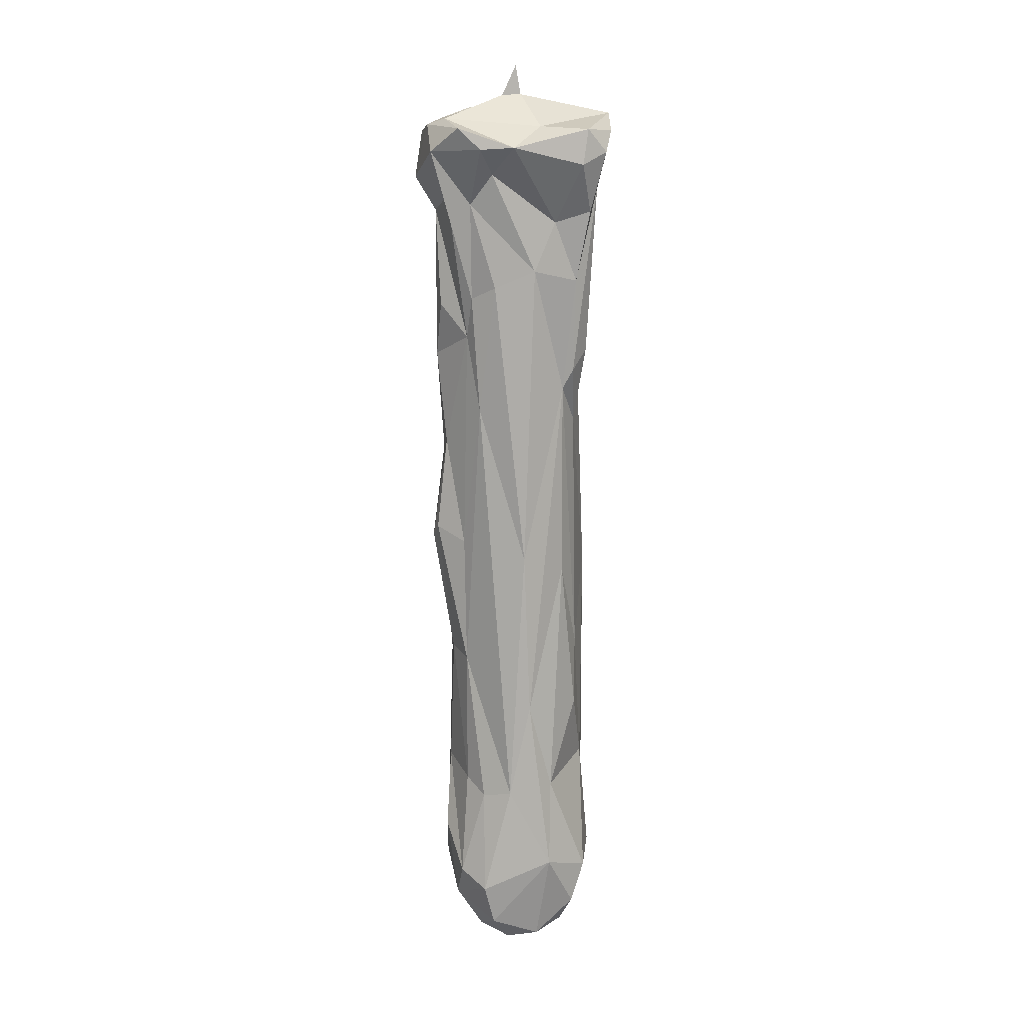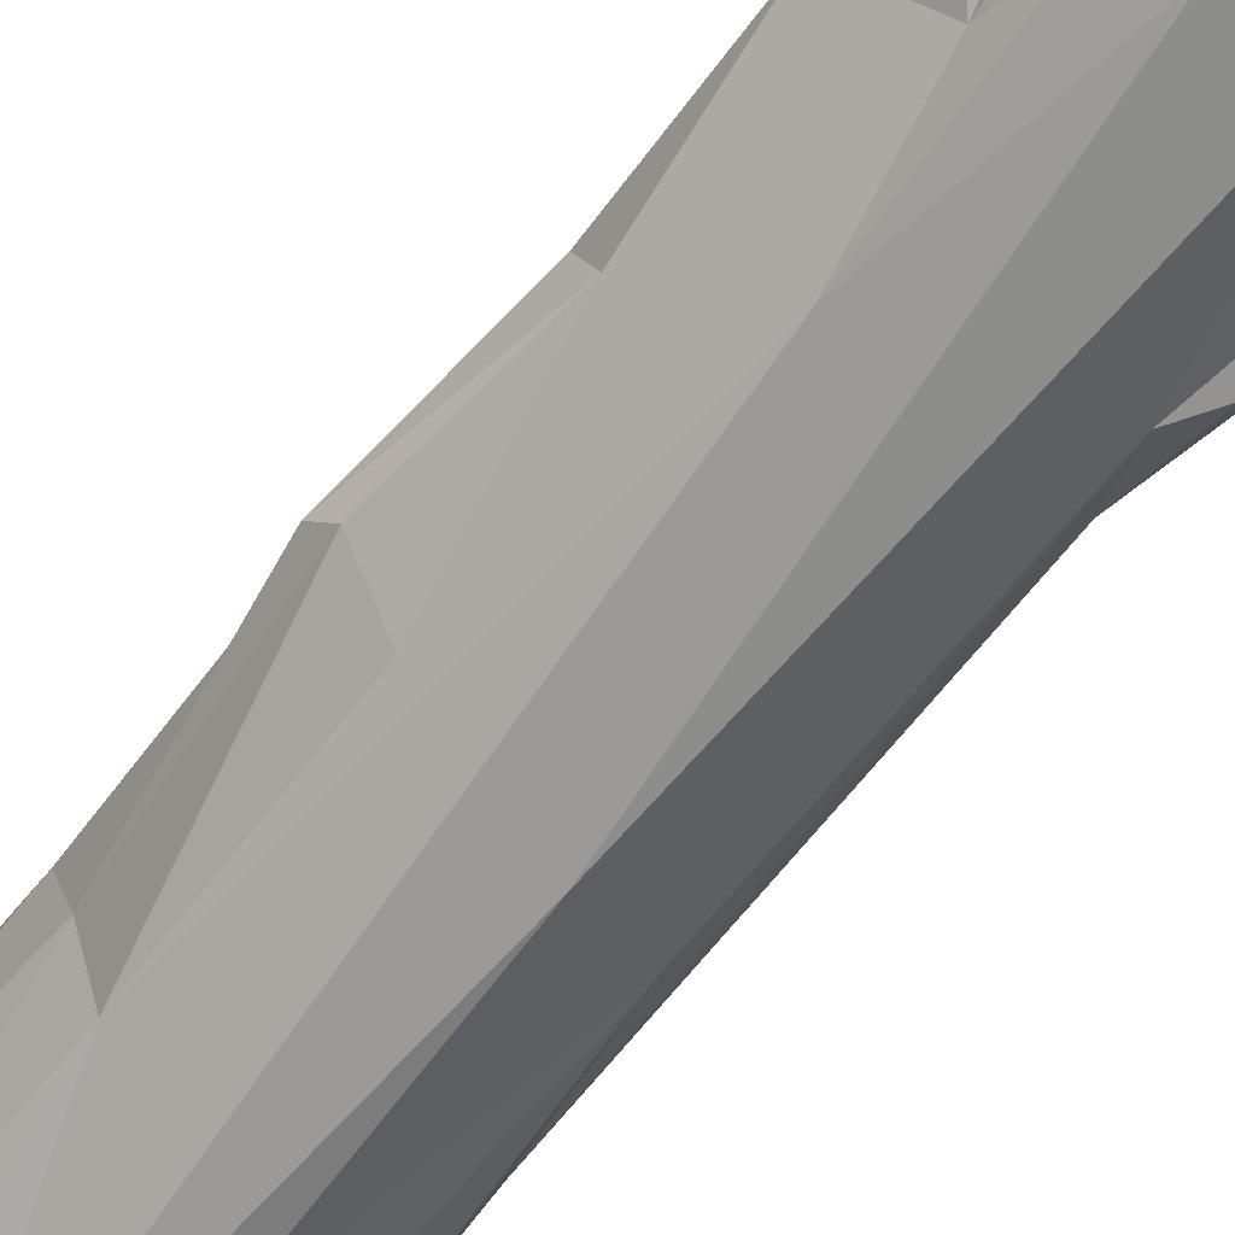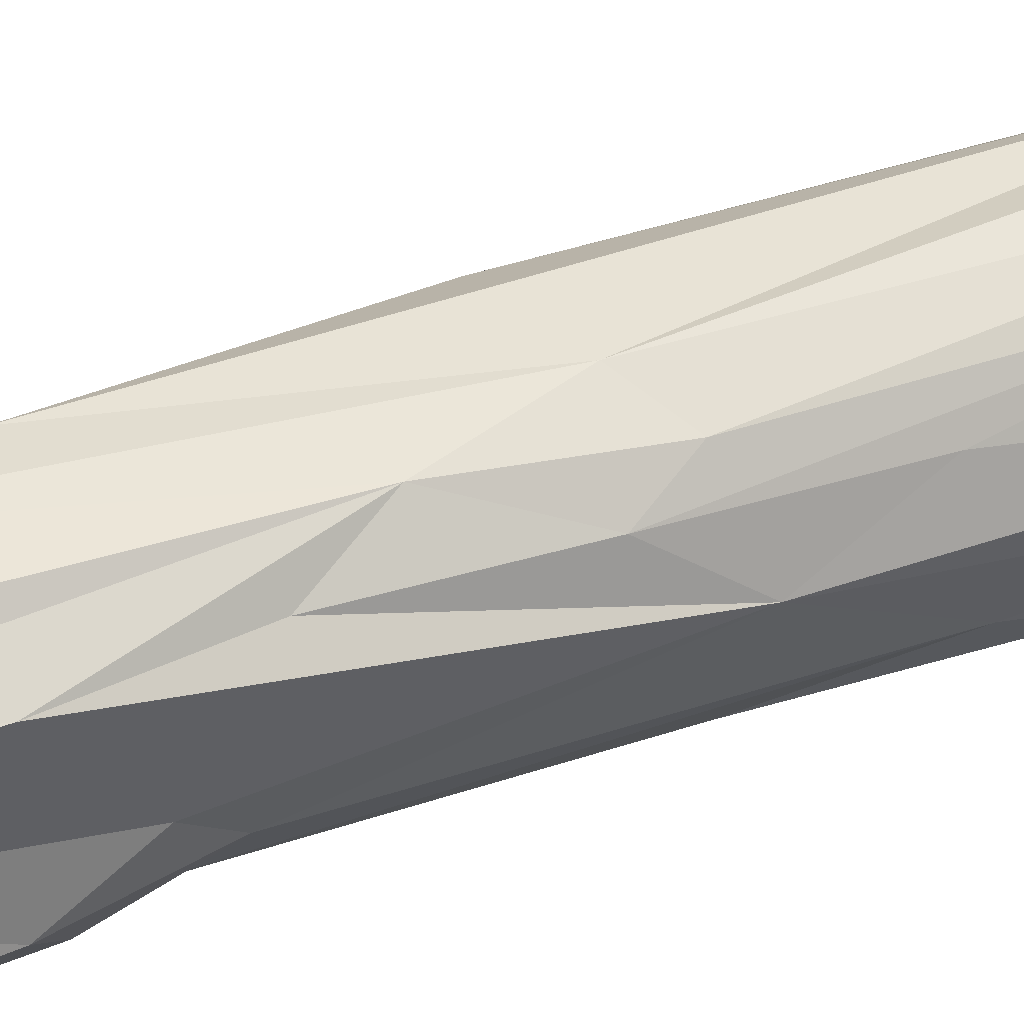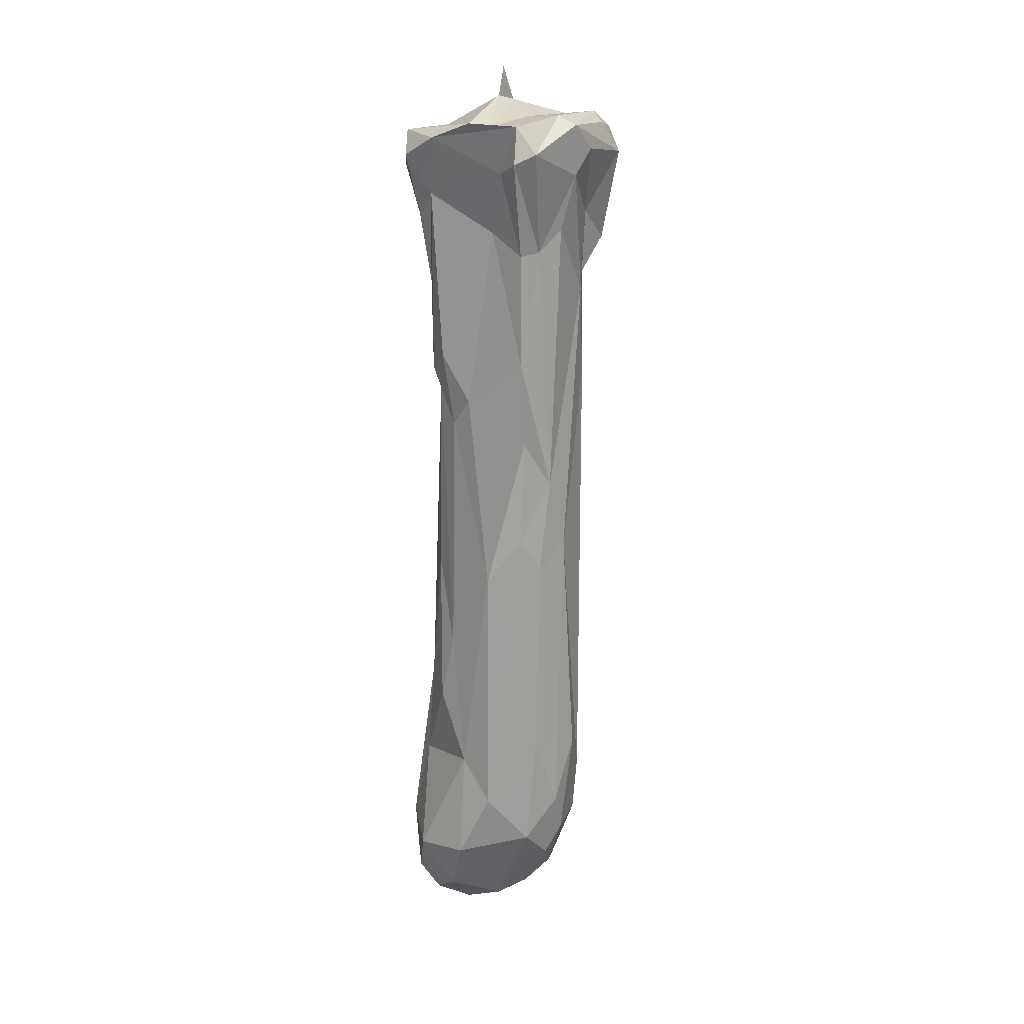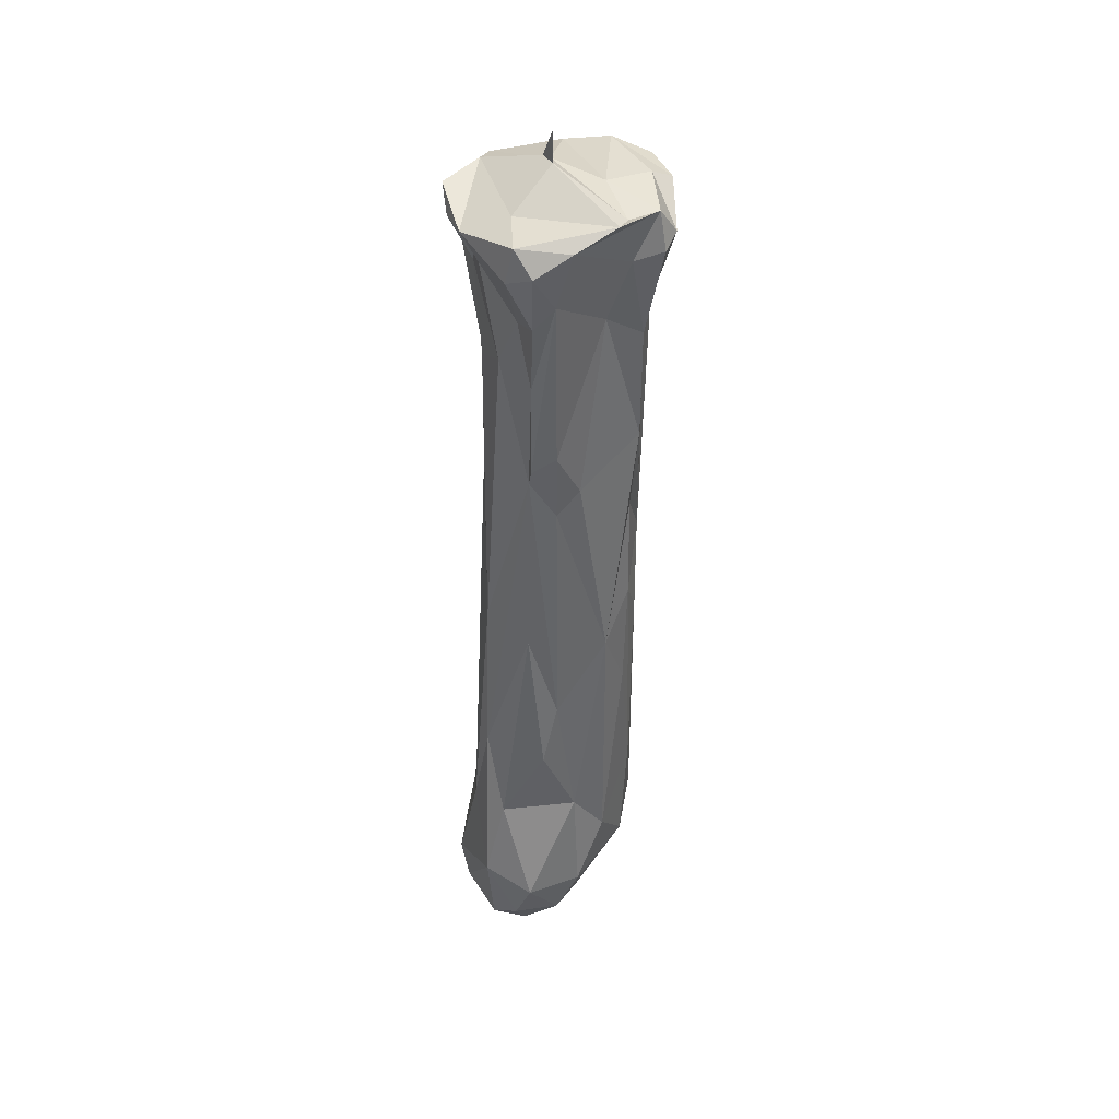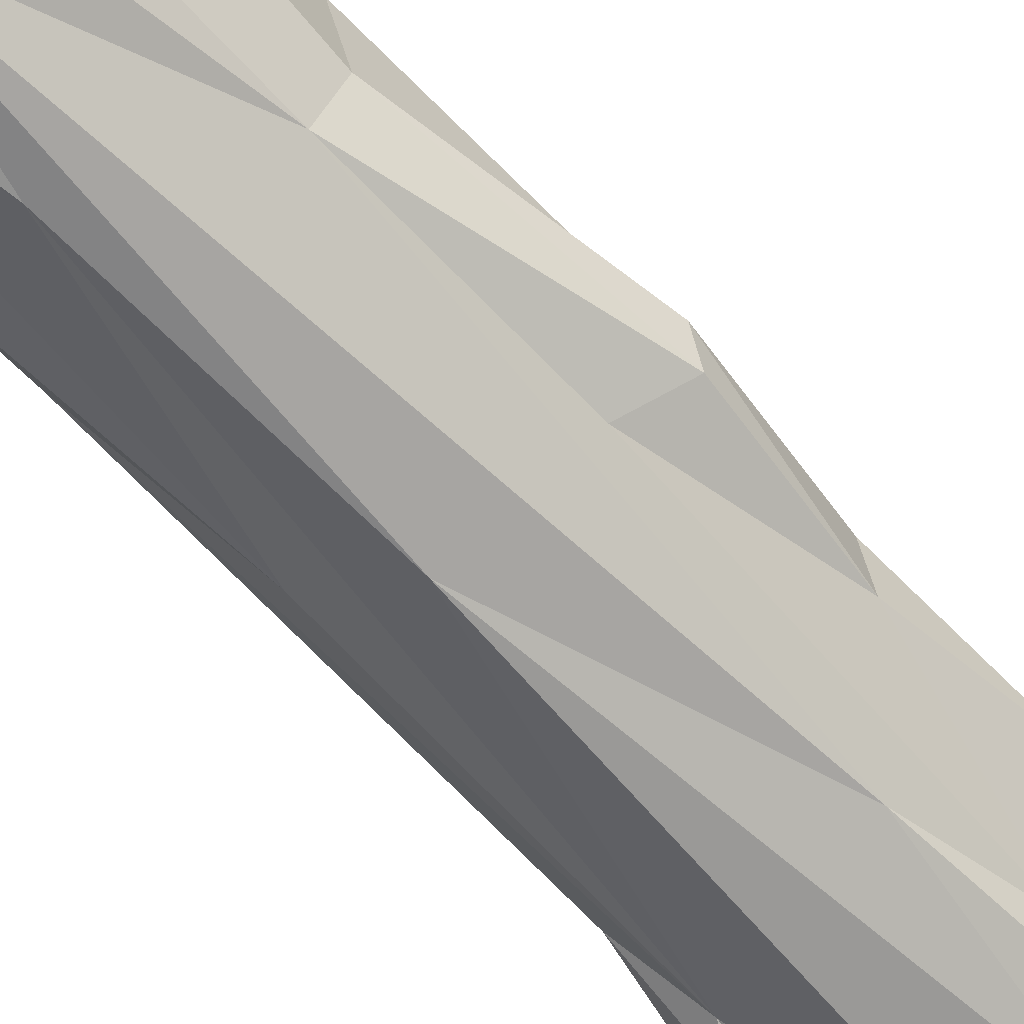
<metadata>
{"format":"obj","ext":"obj","renderer":"f3d","projection":"perspective","resolution":1024,"background":"white","views":[{"elev":15.4,"azim":175.9,"up":"+Y"},{"elev":-58.8,"azim":142.7,"up":"+Z"},{"elev":41.5,"azim":-113.5,"up":"+Z"},{"elev":18.1,"azim":-64.5,"up":"+Y"},{"elev":39.4,"azim":-119.2,"up":"+Y"},{"elev":-66.0,"azim":41.7,"up":"+Z"}]}
</metadata>
<code>
g default
v -0.535 -0.67 -0.7671
v -1.194 -0.5271 -0.8777
v -1.546 -3.799 -1.44
v -1.434 -4.507 -1.864
v -0.2359 0.3825 -1.872
v -0.6889 -0.9767 -0.8912
v -1.57 -0.02402 -1.287
v -0.5248 -7.226 -1.513
v -0.2787 -4.709 -1.388
v -0.401 -1.963 -1.138
v -0.4475 -0.8991 -1.065
v -0.6513 0.1152 -0.5643
v -0.9168 -3.579 -2.265
v -1.501 -6.706 -2.199
v -1.459 -7.112 -1.882
v -1.285 -3.737 -2.067
v -1.35 -6.488 -1.122
v -0.8094 0.3766 -0.6652
v -1.166 -0.05095 -0.7564
v -1.023 0.1688 -0.6759
v -1.505 -1.689 -1.903
v -1.403 -2.345 -1.848
v -1.282 -2.021 -2.038
v -0.6573 -6.425 -0.9363
v -1.003 -6.481 -0.9138
v -0.3387 -6.224 -1.169
v -0.8357 -6.979 -1.11
v -0.3239 -6.786 -1.402
v -0.2071 -6.722 -1.731
v -0.5092 -7.318 -2.167
v -0.5298 -6.825 -2.444
v -0.285 -7.014 -2.07
v -0.3212 -6.69 -2.269
v -0.1947 -6.36 -1.911
v -0.3813 -7.221 -1.858
v -0.6594 -7.415 -1.695
v -0.6166 -7.181 -2.411
v -0.5354 -5.925 -2.263
v -0.3884 -5.814 -2.061
v -0.6659 -5.913 -0.889
v -0.4048 -5.334 -1.101
v -0.3931 -4.621 -1.997
v -0.2806 -4.591 -1.72
v -0.3781 -3.488 -1.938
v -0.1393 -3.376 -1.777
v -0.4568 -3.358 -1.008
v -0.3445 -3.256 -1.155
v -0.7628 0.5732 -1.609
v -0.8844 0.8315 -1.586
v -0.9258 0.58 -1.612
v -0.7682 0.5374 -1.546
v -1.097 0.4261 -1.253
v -0.04177 0.2521 -1.485
v 0.02269 -0.1472 -1.535
v -0.2484 -0.2918 -1.914
v -0.235 0.3544 -1.137
v -0.333 0.317 -2.249
v -0.8159 0.1555 -2.356
v -0.5244 0.1369 -2.313
v -0.6374 -0.08907 -2.14
v -0.08453 0.3245 -1.711
v -0.4474 -0.3547 -2.063
v -0.1025 0.1085 -2.059
v -0.4582 -1.197 -2.006
v -0.1546 -1.757 -1.589
v -0.1551 -0.4384 -1.603
v -0.1898 -1.282 -1.729
v -0.2971 -0.4844 -1.354
v -0.7745 -0.4125 -0.8278
v -0.3613 0.3025 -0.7868
v -0.2447 -5.729 -1.656
v -0.2017 -3.636 -1.513
v -0.102 -3.478 -1.664
v -0.2152 -2.655 -1.509
v -0.7782 -5.868 -2.38
v -0.4181 -1.556 -1.916
v -0.6616 -1.089 -2.117
v -0.5237 -2.213 -2.058
v -1.015 -0.94 -2.152
v -0.231 -2.562 -1.725
v -0.9202 -5.567 -0.832
v -1.139 -6.115 -0.9088
v -1.32 -5.499 -1.04
v -0.8487 -7.273 -1.369
v -1.18 -7.279 -1.512
v -1.103 -6.737 -1.029
v -1.551 -6.072 -1.442
v -1.052 -7.485 -1.912
v -1.17 -5.812 -2.29
v -1.381 -7.042 -2.29
v -1.279 -7.311 -2.143
v -1.59 -6.656 -1.727
v -0.764 -7.423 -2.268
v -1.035 -7.35 -2.352
v -1.145 -6.55 -2.469
v -0.9655 -5.032 -2.328
v -1.507 -5.701 -1.723
v -1.419 -5.083 -1.998
v -1.439 -4.373 -1.195
v -1.428 -3.405 -1.156
v -1.715 0.2743 -1.874
v -1.736 0.4099 -1.507
v -1.638 0.1048 -2.176
v -1.423 0.003319 -2.294
v -1.51 -0.417 -2.113
v -1.07 0.3211 -2.047
v -1.471 0.3055 -2.244
v -1.616 0.3711 -1.363
v -1.201 -0.5135 -2.079
v -1.393 -1.033 -2.068
v -1.586 -0.2244 -1.956
v -1.436 -0.5593 -1.429
v -1.374 -1.845 -2.067
v -1.64 0.3904 -1.101
v -1.198 0.4584 -0.9082
v -1.714 0.07874 -1.087
v -1.49 -1.702 -1.13
v -0.5185 0.4406 -0.8673
v -1.221 0.3839 -0.7351
v -0.7959 -1.11 -0.8551
v -1.332 -0.722 -1.026
v -1.612 0.1589 -0.9311
v -1.499 -0.7392 -1.126
v -0.66 -1.936 -0.8894
v -1.219 -2.866 -0.9563
v -1.389 -2.481 -1.14
v -1.05 -3.492 -0.889
v -1.311 -3.682 -1.013
v -1.464 -2.112 -1.663
g Mesh
f 40 127 81
f 47 41 9
f 27 28 24
f 25 24 40
f 24 25 27
f 26 41 24
f 28 26 24
f 27 84 8
f 28 27 8
f 36 8 84
f 8 36 35
f 28 29 26
f 8 29 28
f 93 30 36
f 32 31 33
f 34 71 29
f 29 32 34
f 32 33 34
f 33 39 71
f 38 39 33
f 71 34 33
f 30 32 35
f 43 71 39
f 36 30 35
f 35 29 8
f 32 29 35
f 37 31 32
f 32 30 37
f 30 93 37
f 75 42 38
f 37 95 31
f 33 31 38
f 75 38 31
f 31 95 75
f 42 39 38
f 42 43 39
f 26 29 9
f 26 9 41
f 71 9 29
f 41 46 40
f 40 24 41
f 40 124 127
f 46 124 40
f 13 78 75
f 42 75 78
f 78 44 42
f 45 42 44
f 45 43 42
f 45 44 80
f 49 51 48
f 51 49 50
f 50 49 48
f 48 51 5
f 5 50 48
f 53 54 61
f 55 54 66
f 54 55 63
f 63 61 54
f 52 56 51
f 63 57 61
f 109 58 60
f 109 60 79
f 60 62 79
f 58 59 60
f 59 58 57
f 106 5 58
f 58 5 57
f 57 63 59
f 62 60 59
f 59 63 62
f 5 51 61
f 56 53 61
f 57 5 61
f 54 68 66
f 62 77 79
f 63 64 62
f 66 76 55
f 64 55 76
f 64 77 62
f 55 64 63
f 66 65 67
f 76 66 67
f 68 65 66
f 64 78 77
f 64 76 78
f 76 80 44
f 70 56 118
f 70 11 68
f 70 68 54
f 56 54 53
f 56 61 51
f 56 70 54
f 10 74 68
f 12 1 70
f 124 11 6
f 1 6 11
f 70 1 11
f 69 6 1
f 12 69 1
f 20 69 12
f 12 70 18
f 70 118 18
f 11 10 68
f 6 120 124
f 124 10 11
f 41 47 46
f 124 46 10
f 9 71 43
f 74 10 72
f 72 73 74
f 43 73 72
f 43 45 73
f 80 73 45
f 73 80 74
f 72 10 47
f 46 47 10
f 9 43 72
f 72 47 9
f 80 76 65
f 65 76 67
f 65 68 74
f 13 79 77
f 106 50 5
f 13 77 78
f 78 76 44
f 80 65 74
f 17 82 83
f 82 128 83
f 100 83 128
f 25 86 27
f 82 25 81
f 82 86 25
f 81 25 40
f 82 17 86
f 17 83 87
f 83 99 87
f 86 84 27
f 88 36 84
f 88 84 85
f 86 17 85
f 36 88 93
f 85 17 15
f 84 86 85
f 92 17 87
f 15 17 92
f 15 14 90
f 92 14 15
f 89 95 14
f 91 90 94
f 91 15 90
f 91 88 85
f 91 85 15
f 14 97 89
f 97 14 92
f 87 97 92
f 88 91 94
f 94 93 88
f 94 37 93
f 90 95 94
f 95 37 94
f 96 75 95
f 98 89 97
f 95 90 14
f 96 95 89
f 98 4 16
f 4 98 97
f 87 99 3
f 82 81 127
f 82 127 128
f 13 75 96
f 96 89 16
f 98 16 89
f 23 16 4
f 4 22 23
f 3 22 4
f 99 83 100
f 100 128 125
f 108 52 51
f 50 108 51
f 52 118 56
f 118 52 115
f 50 106 102
f 102 108 50
f 101 7 114
f 102 114 108
f 101 103 111
f 107 103 101
f 101 102 107
f 111 7 101
f 103 104 105
f 107 104 103
f 106 107 102
f 102 101 114
f 79 110 109
f 105 109 110
f 103 105 111
f 104 109 105
f 105 110 111
f 111 110 113
f 112 7 111
f 114 52 108
f 7 112 123
f 111 113 21
f 23 110 79
f 114 122 115
f 121 122 116
f 114 116 122
f 7 116 114
f 52 114 115
f 117 123 112
f 111 21 112
f 118 119 18
f 19 20 119
f 115 122 119
f 19 122 121
f 119 122 19
f 19 121 2
f 2 120 19
f 119 118 115
f 18 119 12
f 19 69 20
f 19 120 69
f 69 120 6
f 119 20 12
f 125 120 2
f 125 127 120
f 123 117 121
f 121 116 123
f 116 7 123
f 2 121 125
f 121 117 125
f 120 127 124
f 125 128 127
f 126 125 117
f 117 112 129
f 97 87 3
f 100 3 99
f 126 117 3
f 126 100 125
f 126 3 100
f 3 4 97
f 112 21 129
f 22 129 21
f 22 21 113
f 23 22 113
f 23 113 110
f 129 22 3
f 117 129 3
f 106 58 107
f 58 109 104
f 58 104 107
f 23 96 16
f 79 13 23
f 96 23 13

</code>
